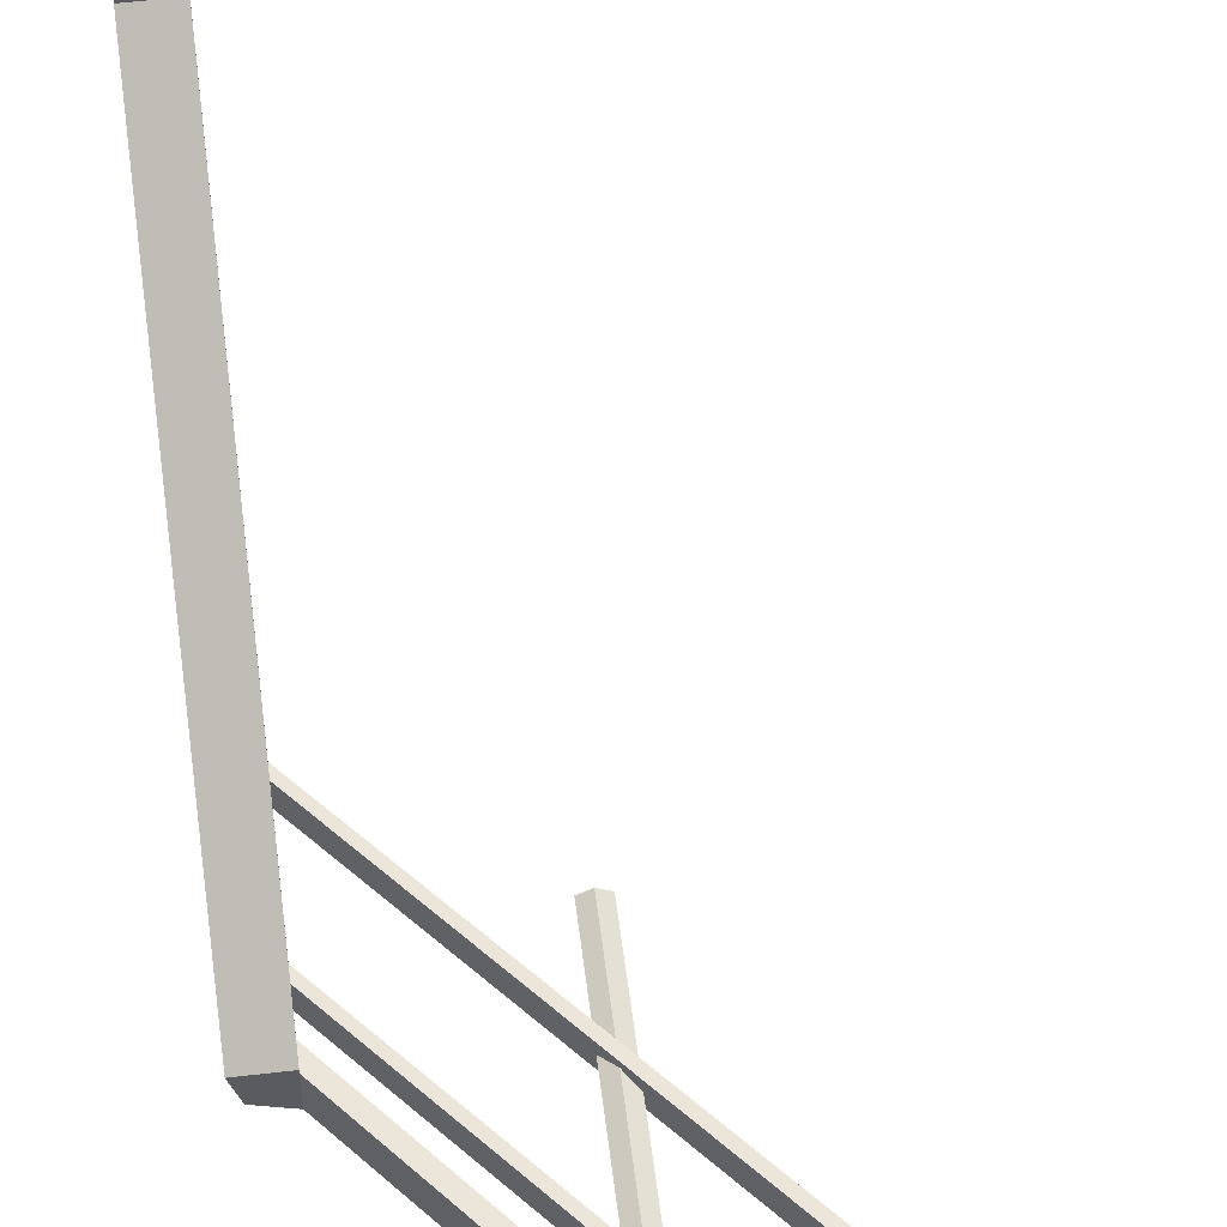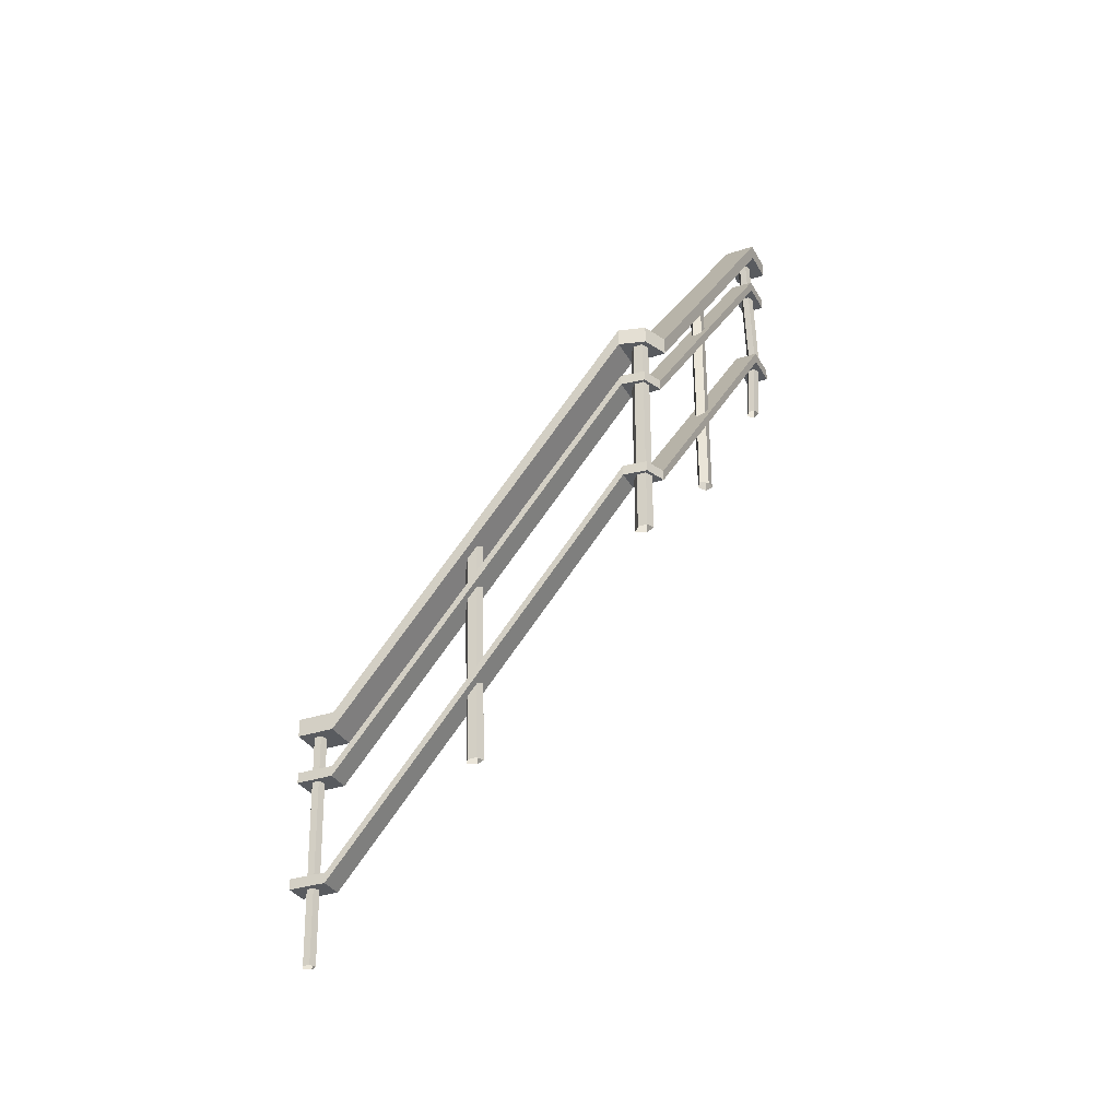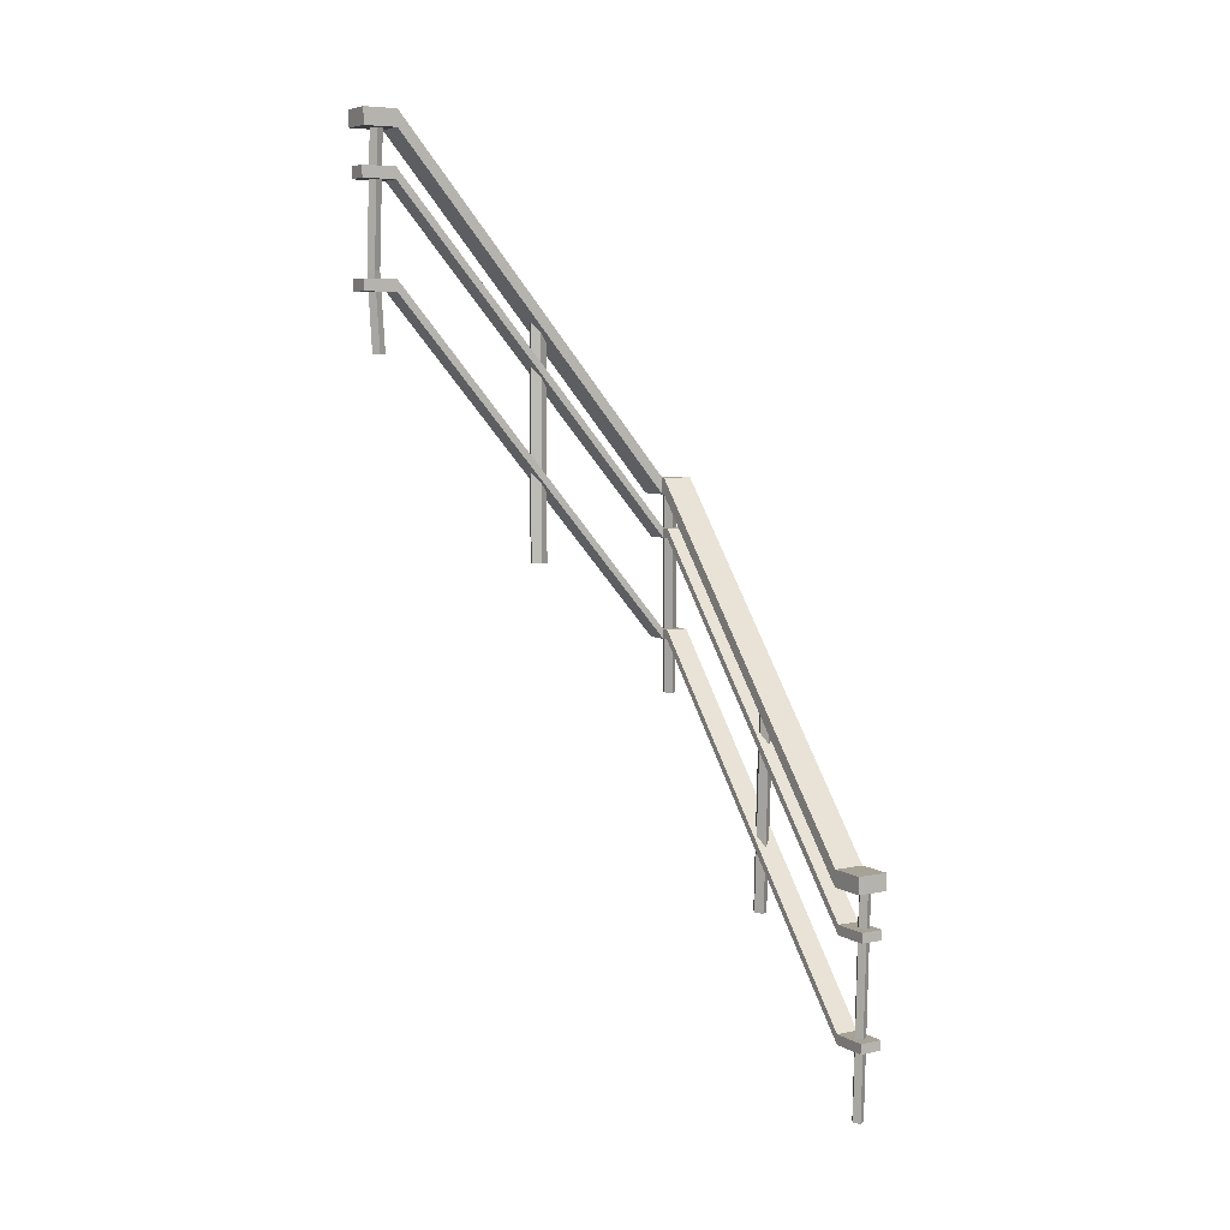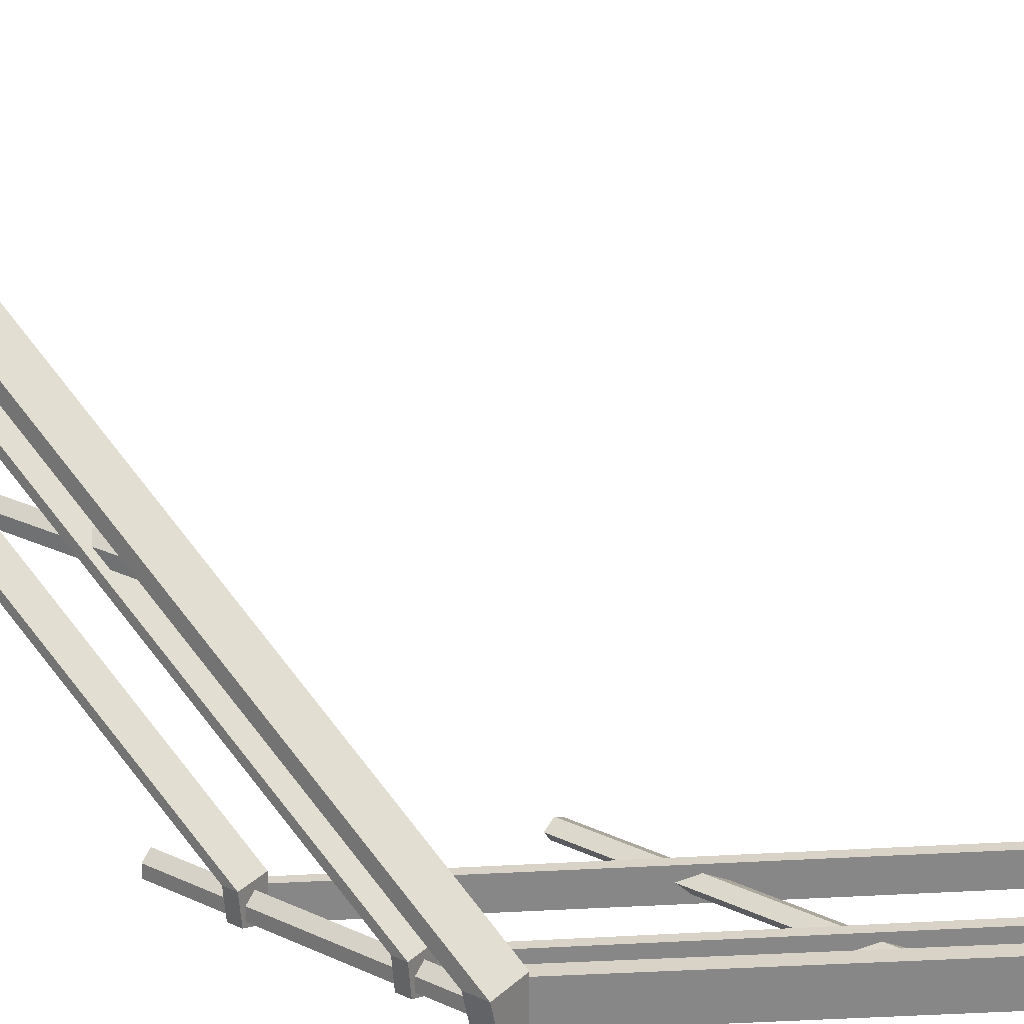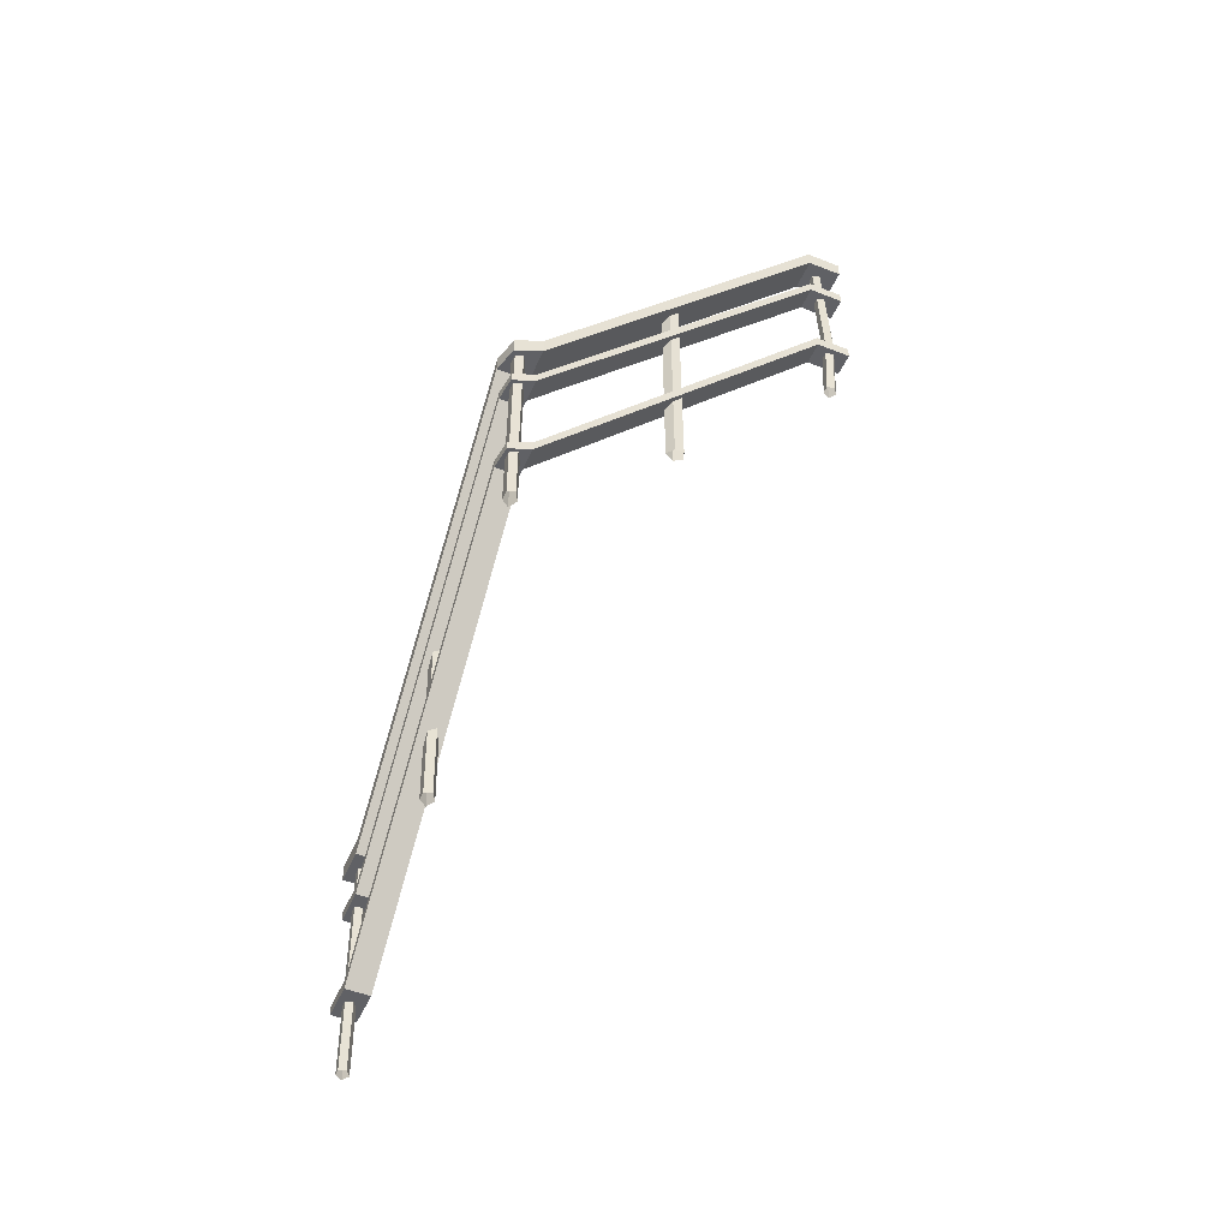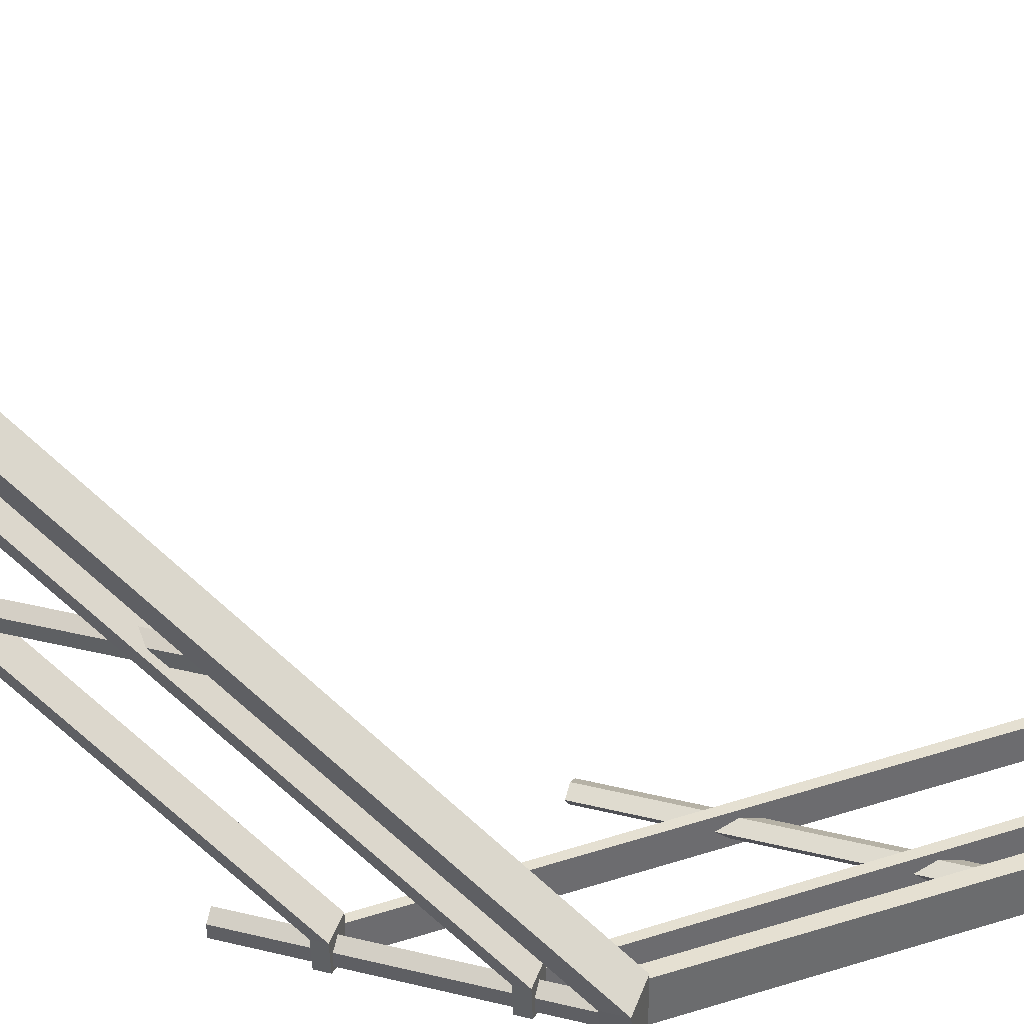
<metadata>
{"format":"obj","ext":"obj","renderer":"f3d","projection":"perspective","resolution":1024,"background":"white","views":[{"elev":55.7,"azim":173.0,"up":"+Z"},{"elev":-32.3,"azim":114.9,"up":"+Y"},{"elev":6.3,"azim":-31.7,"up":"+Y"},{"elev":27.8,"azim":125.8,"up":"+Z"},{"elev":-50.2,"azim":156.5,"up":"+Y"},{"elev":37.8,"azim":107.7,"up":"+Z"}]}
</metadata>
<code>
v 11.44 97.02 10.07
v 8.546 97.02 11.91
v 11.44 97.02 7.094
v 8.546 97.02 6.143
v 6.673 97.02 9.026
v 10.3 0.8233 5.816
v 7.46 0.8233 4.838
v 5.553 0.8233 7.623
v 7.349 0.8233 10.47
v 10.25 0.8233 8.726
v -125 330.3 -128.1
v -125 330.3 -138.1
v -125 335.5 -128.1
v -125 335.5 -138.1
v 3.117 185.5 -128.1
v 3.117 185.5 -138.1
v 3.117 181.2 -128.1
v 3.117 181.2 -138.1
v 13.1 181.2 -125
v 13.1 185.5 -125
v 11.96 185.5 -134.8
v 11.96 181.2 -134.8
v 3.118 181.2 -125
v 3.118 185.5 -125
v 3.119 35.45 0.00061
v 13.1 35.45 0.00061
v 3.119 31.17 0.00061
v 13.1 31.17 0.00061
v -140 330.3 -128.1
v -140 335.5 -128.1
v -140 335.5 -138.1
v -140 330.3 -138.1
v 3.119 35.45 15.31
v 3.119 31.17 15.31
v 13.1 31.17 15.31
v 13.1 35.45 15.31
v -125 375 -128.1
v -125 375 -138.1
v -125 380.1 -128.1
v -125 380.1 -138.1
v 3.117 230.1 -128.1
v 3.117 230.1 -138.1
v 3.117 225.8 -128.1
v 3.117 225.8 -138.1
v 13.1 225.8 -125
v 13.1 230.1 -125
v 11.96 230.1 -134.8
v 11.96 225.8 -134.8
v 3.118 225.8 -125
v 3.118 230.1 -125
v 3.119 80.12 0.00061
v 13.1 80.12 0.00061
v 3.119 75.84 0.00061
v 13.1 75.84 0.00061
v -140 375 -128.1
v -140 380.1 -128.1
v -140 380.1 -138.1
v -140 375 -138.1
v 3.119 80.12 15.31
v 3.119 75.84 15.31
v 13.1 75.84 15.31
v 13.1 80.12 15.31
v 1.32 245 -139.9
v 1.32 245 -126.3
v 1.32 252.2 -139.9
v 1.32 252.2 -126.3
v -125 402.7 -139.9
v -125 402.7 -126.3
v -125 395.4 -139.9
v -125 395.4 -126.3
v 14.9 245 -125
v 14.9 252.2 -125
v 11.96 252.2 -135.7
v 11.96 245 -135.7
v 1.322 252.2 -125
v 1.322 245 -125
v 14.9 95.38 0.00061
v 1.322 95.38 0.00061
v 14.9 102.7 0.00061
v 1.322 102.7 0.00061
v -140 402.7 -139.9
v -140 395.4 -139.9
v -140 395.4 -126.3
v -140 402.7 -126.3
v 14.9 95.38 15.31
v 14.9 102.7 15.31
v 1.322 102.7 15.31
v 1.322 95.38 15.31
v -55.66 318 -135.8
v -53.23 313.3 -132.5
v -59.61 320.5 -135.8
v -60.87 320.5 -132.5
v -59.61 217.1 -135.8
v -60.87 217.1 -132.5
v -55.66 217.1 -135.8
v -53.23 217.1 -132.5
v -57.05 318 -130.4
v -57.05 217.1 -130.4
v 10.77 162.9 -55.66
v 7.521 162.9 -53.23
v 10.77 172.8 -59.61
v 7.521 172.8 -60.87
v 5.421 166.9 -57.05
v 9.491 72.45 -61.3
v 6.303 72.45 -62.6
v 4.165 72.45 -58.91
v 6.178 72.45 -55.13
v 9.427 72.45 -57.44
v 10.77 249.8 -129.8
v 7.521 247.6 -127.4
v 10.77 249.8 -133.7
v 7.521 249.8 -135
v 10.77 156.8 -133.7
v 7.521 156.8 -135
v 10.77 156.8 -129.8
v 7.521 156.8 -127.4
v 5.421 249.8 -131.2
v 5.421 156.8 -131.2
v -129 396.4 -131.3
v -132.3 396.4 -129.5
v -129 396.4 -134.3
v -132.3 396.4 -135.3
v -129 305.1 -134.3
v -132.3 305.1 -135.3
v -129 305.1 -131.3
v -132.3 305.1 -129.5
v -134.4 396.4 -132.4
v -134.4 305.1 -132.4
v -130.3 338.6 -135.6
v -133.5 338.6 -136.6
v -135.6 338.6 -133.8
v -133.6 338.6 -130.9
v -130.4 338.6 -132.7
f 3 6 7 4
f 5 4 7 8
f 2 5 8 9
f 10 1 2 9
f 6 3 1 10
f 29 30 31 32
f 17 11 12 18
f 16 18 12 14
f 13 15 16 14
f 11 17 15 13
f 17 18 22
f 18 16 21 22
f 16 15 21
f 21 15 20
f 22 21 20 19
f 17 22 19
f 17 19 23
f 20 15 24
f 15 17 23 24
f 33 34 35 36
f 27 23 19 28
f 26 28 19 20
f 24 25 26 20
f 23 27 25 24
f 11 13 30 29
f 13 14 31 30
f 14 12 32 31
f 12 11 29 32
f 25 27 34 33
f 27 28 35 34
f 28 26 36 35
f 26 25 33 36
f 55 56 57 58
f 43 37 38 44
f 39 41 42 40
f 37 43 41 39
f 44 38 40 42
f 43 44 48
f 44 42 47 48
f 42 41 47
f 47 41 46
f 48 47 46 45
f 43 48 45
f 43 45 49
f 46 41 50
f 41 43 49 50
f 59 60 61 62
f 53 49 45 54
f 50 51 52 46
f 49 53 51 50
f 54 45 46 52
f 37 39 56 55
f 39 40 57 56
f 40 38 58 57
f 38 37 55 58
f 51 53 60 59
f 53 54 61 60
f 54 52 62 61
f 52 51 59 62
f 81 82 83 84
f 69 63 64 70
f 66 65 67 68
f 63 69 67 65
f 70 64 66 68
f 63 65 73 74
f 65 66 73
f 64 63 74
f 73 66 72
f 74 73 72 71
f 64 74 71
f 72 66 75
f 66 64 76 75
f 64 71 76
f 85 86 87 88
f 71 77 78 76
f 80 79 72 75
f 77 71 72 79
f 76 78 80 75
f 67 69 82 81
f 69 70 83 82
f 70 68 84 83
f 68 67 81 84
f 77 79 86 85
f 79 80 87 86
f 80 78 88 87
f 78 77 85 88
f 92 91 93 94
f 97 92 94 98
f 90 97 98 96
f 89 90 96 95
f 93 91 89 95
f 101 104 105 102
f 103 102 105 106
f 100 103 106 107
f 108 99 100 107
f 104 101 99 108
f 112 111 113 114
f 117 112 114 118
f 110 117 118 116
f 109 110 116 115
f 113 111 109 115
f 129 123 124 130
f 125 133 132 126
f 130 124 128 131
f 125 123 129 133
f 131 128 126 132
f 121 129 130 122
f 127 122 130 131
f 120 127 131 132
f 133 119 120 132
f 129 121 119 133

</code>
